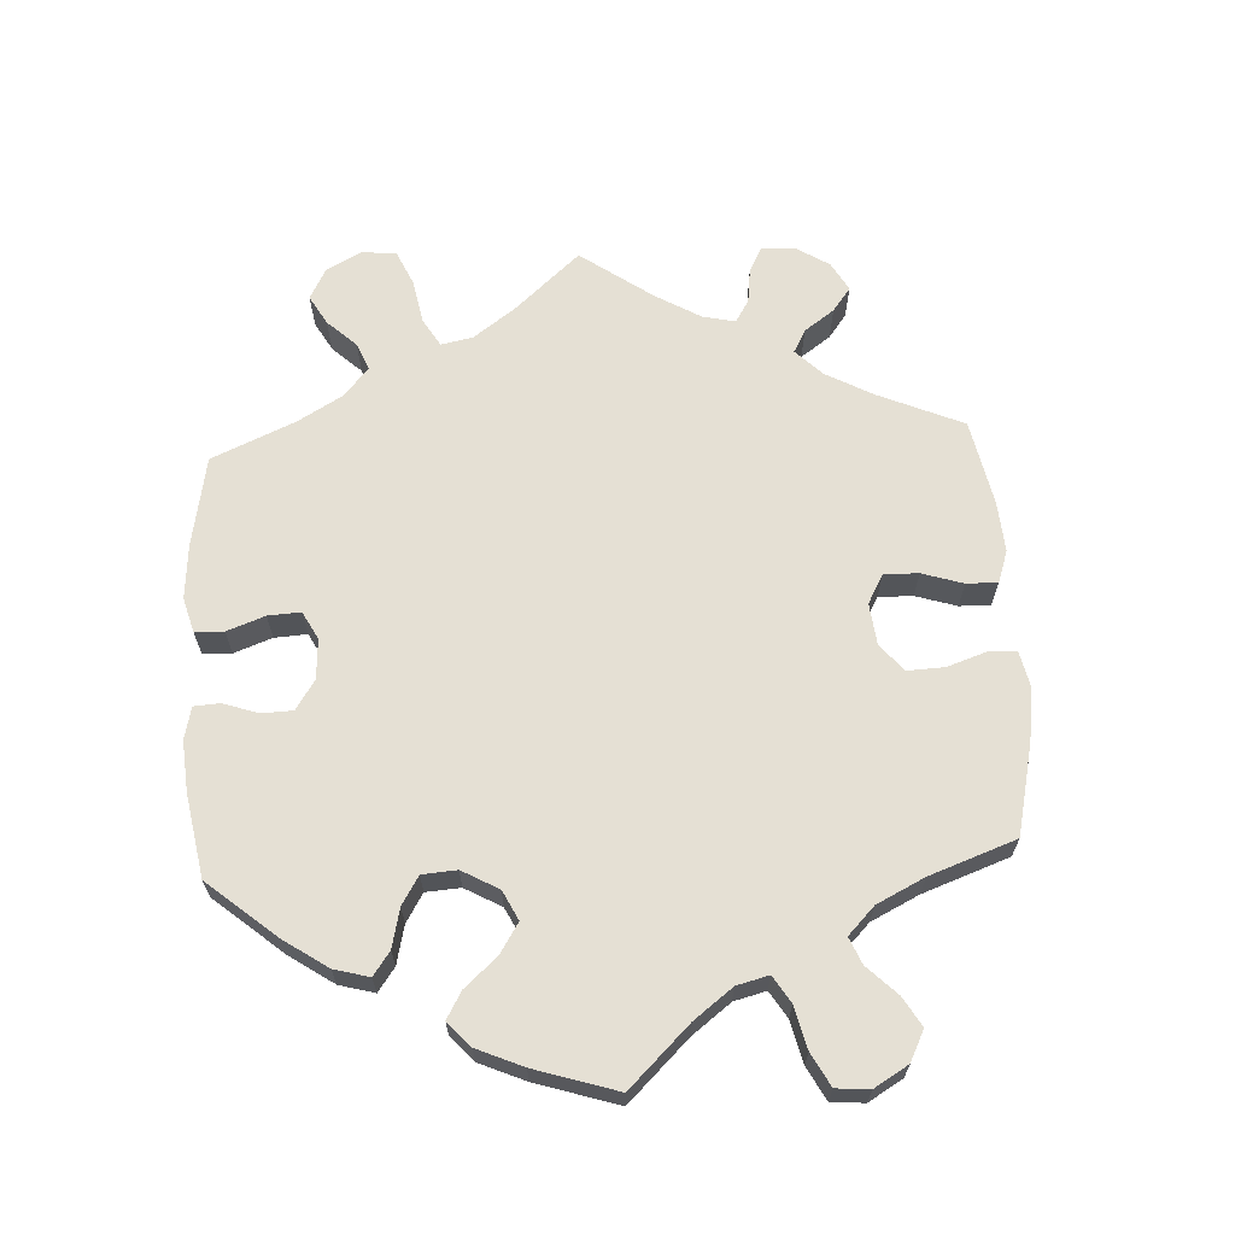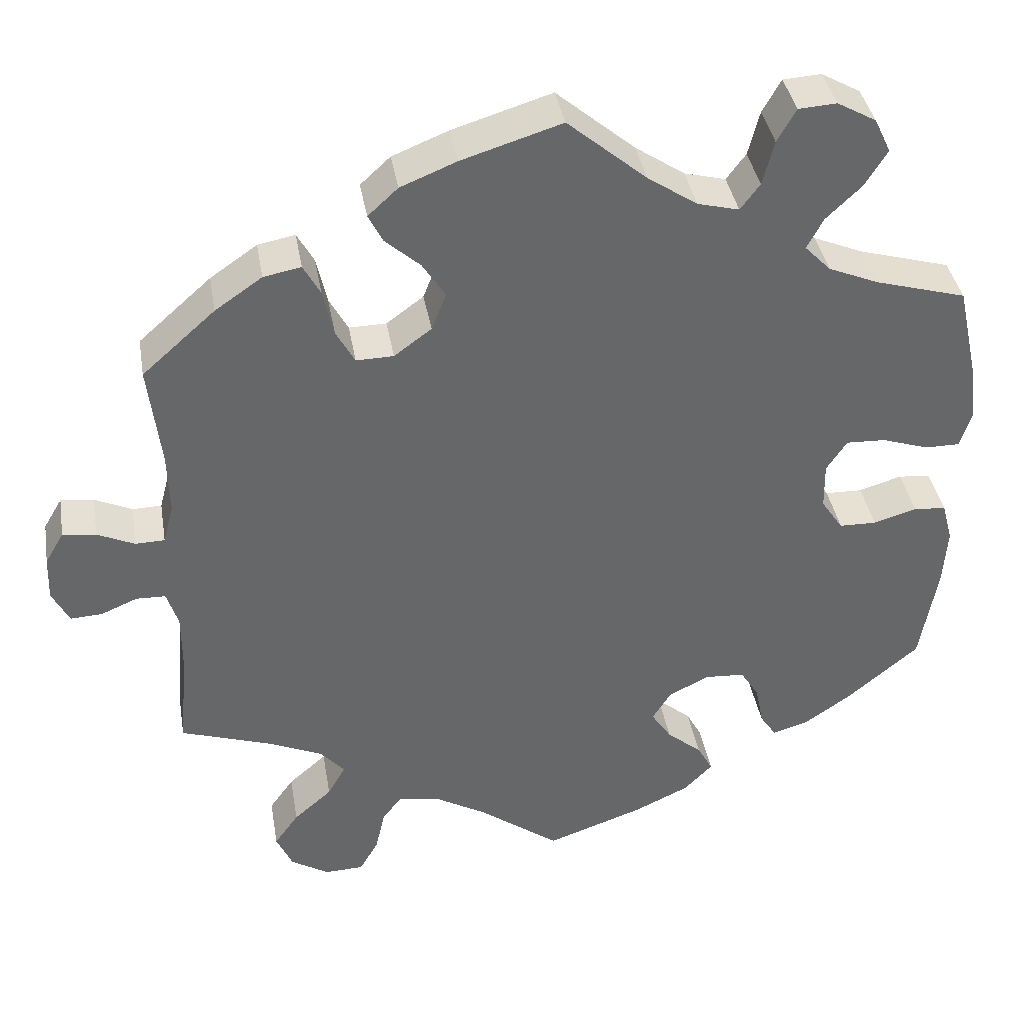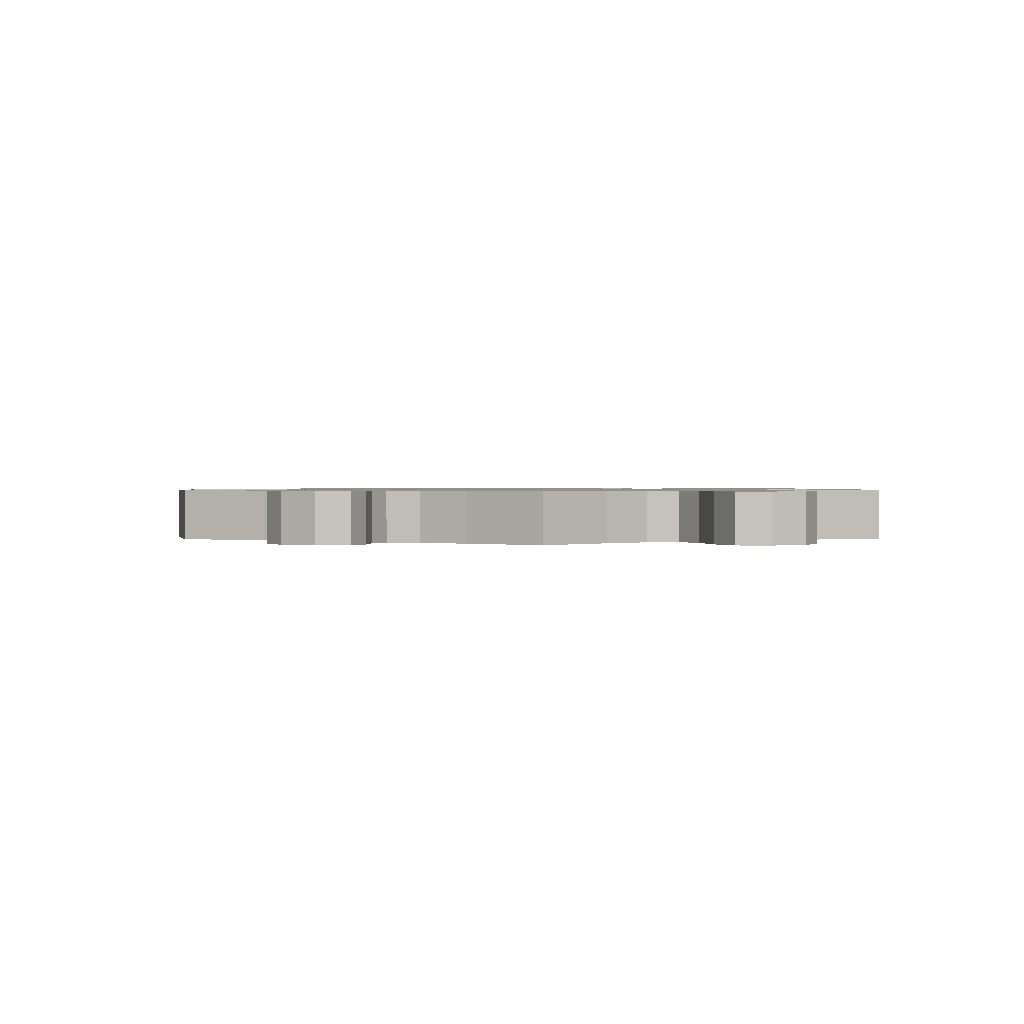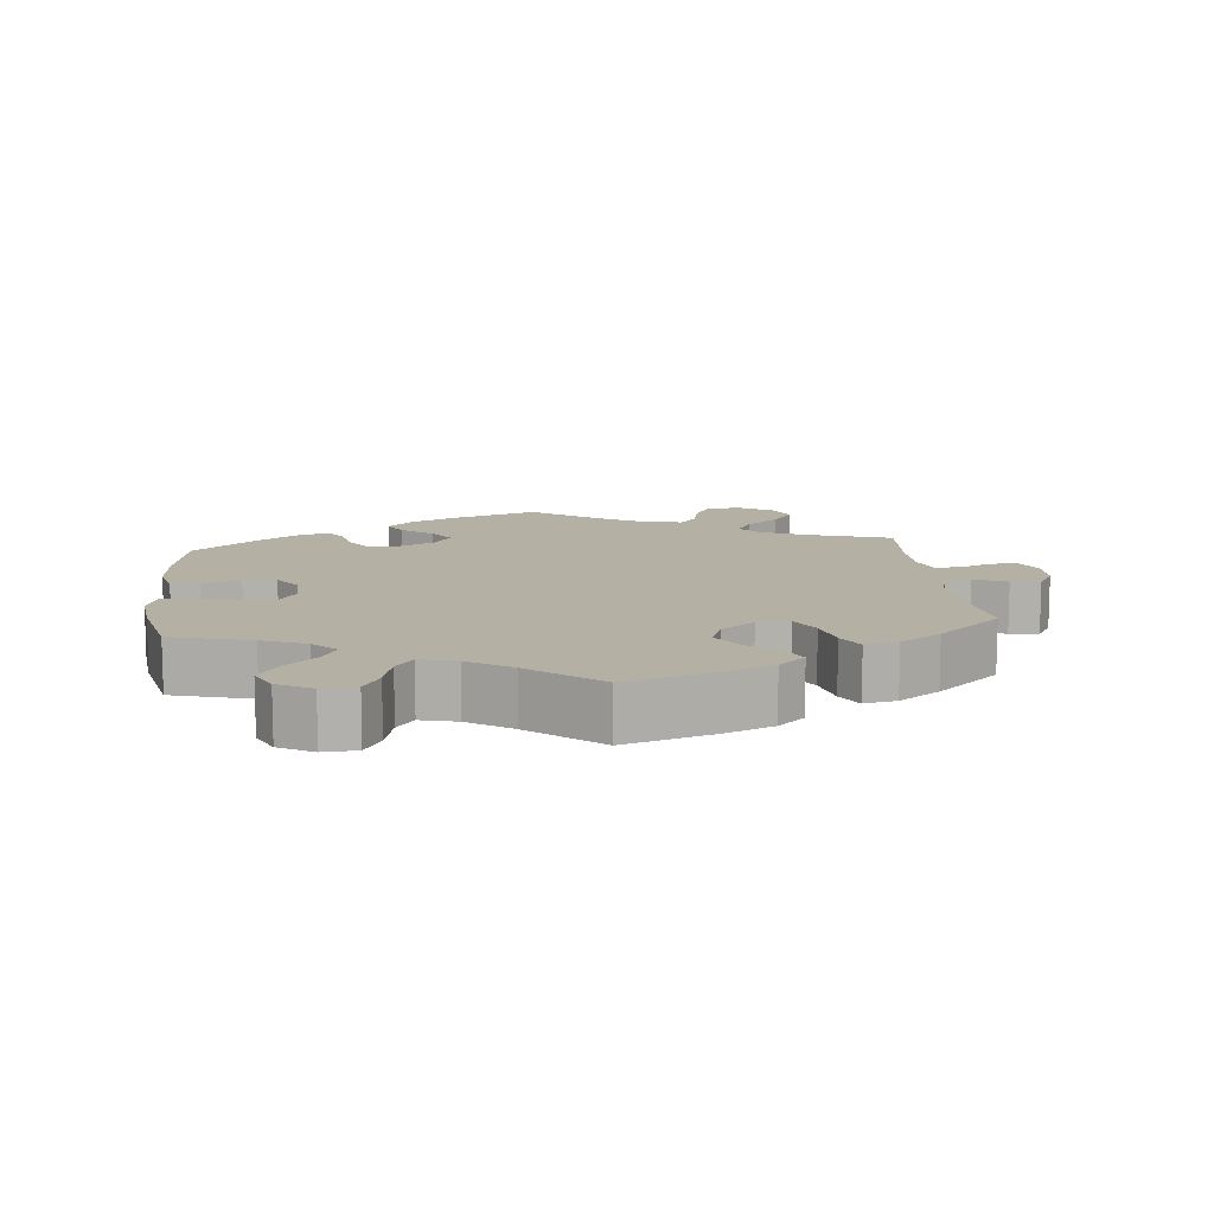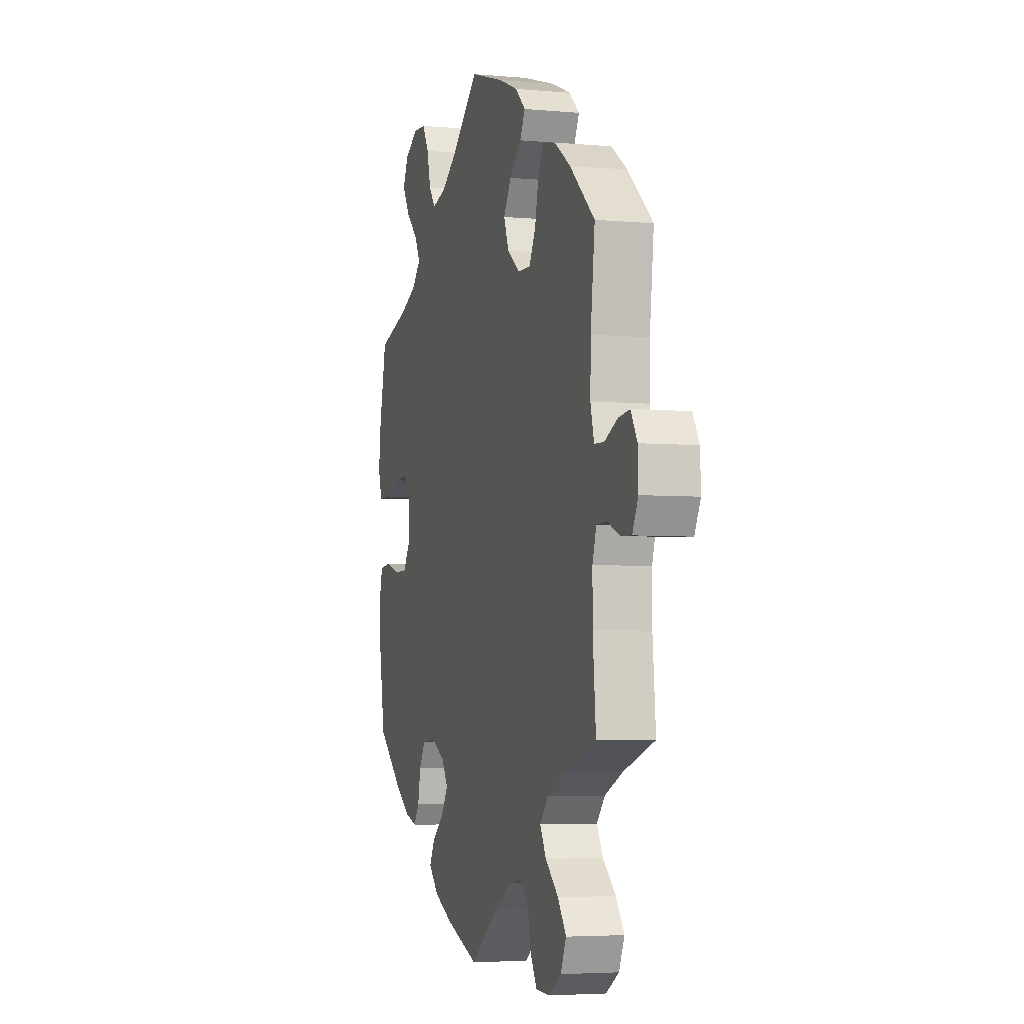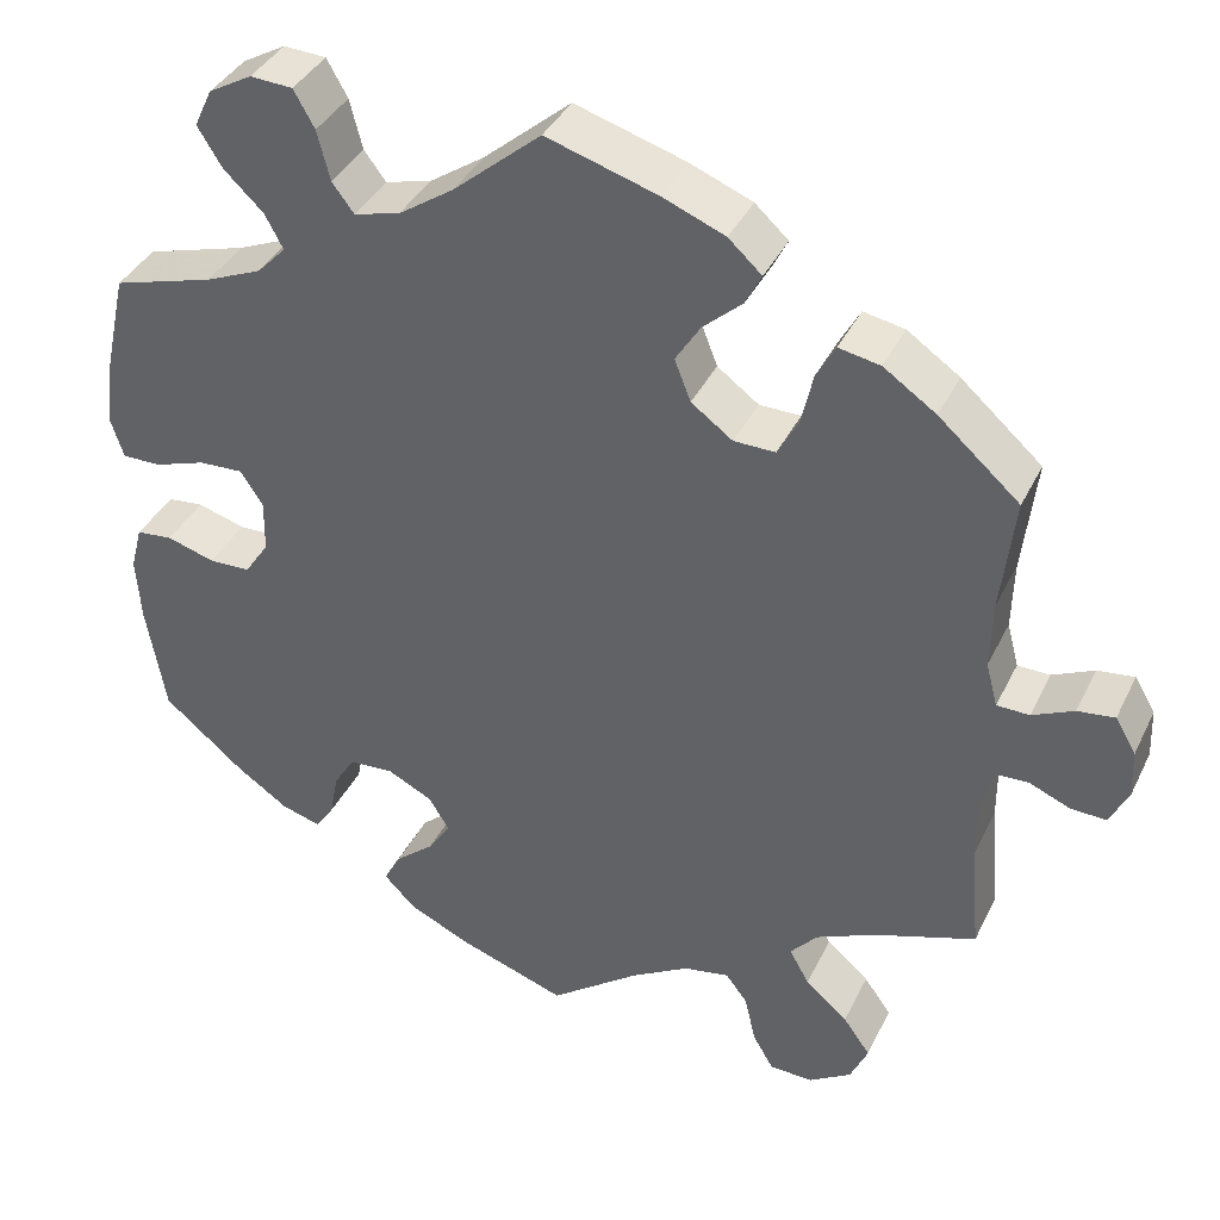
<metadata>
{"format":"obj","ext":"obj","renderer":"f3d","projection":"perspective","resolution":1024,"background":"white","views":[{"elev":65.8,"azim":-63.1,"up":"+Y"},{"elev":38.5,"azim":170.4,"up":"+Z"},{"elev":0.9,"azim":118.3,"up":"+Y"},{"elev":11.4,"azim":-6.1,"up":"+Y"},{"elev":-4.5,"azim":73.6,"up":"+Z"},{"elev":38.0,"azim":23.7,"up":"+Z"}]}
</metadata>
<code>
v -0.389 0.07 0.321
v -0.327 0.07 0.347
v -0.295 0.07 0.38
v -0.315 0.07 0.418
v -0.359 0.07 0.46
v -0.386 0.07 0.504
v -0.366 0.07 0.546
v -0.318 0.07 0.573
v -0.271 0.07 0.57
v -0.248 0.07 0.529
v -0.234 0.07 0.474
v -0.21 0.07 0.442
v -0.159 0.07 0.455
v -0.098 0.07 0.496
v -0.001 0.07 0.578
v 0.122 0.07 0.54
v 0.191 0.07 0.512
v 0.228 0.07 0.478
v 0.21 0.07 0.443
v 0.167 0.07 0.405
v 0.139 0.07 0.361
v 0.157 0.07 0.315
v 0.203 0.07 0.281
v 0.249 0.07 0.28
v 0.272 0.07 0.322
v 0.285 0.07 0.38
v 0.306 0.07 0.418
v 0.352 0.07 0.409
v 0.41 0.07 0.369
v 0.5 0.07 0.289
v 0.485 0.07 0.162
v 0.483 0.07 0.087
v 0.496 0.07 0.038
v 0.532 0.07 0.037
v 0.578 0.07 0.058
v 0.619 0.07 0.063
v 0.642 0.07 0.024
v 0.644 0.07 -0.031
v 0.623 0.07 -0.072
v 0.584 0.07 -0.07
v 0.539 0.07 -0.051
v 0.503 0.07 -0.052
v 0.489 0.07 -0.096
v 0.489 0.07 -0.168
v 0.5 0.07 -0.289
v 0.386 0.07 -0.327
v 0.321 0.07 -0.356
v 0.291 0.07 -0.39
v 0.313 0.07 -0.429
v 0.36 0.07 -0.47
v 0.39 0.07 -0.512
v 0.37 0.07 -0.556
v 0.323 0.07 -0.585
v 0.275 0.07 -0.583
v 0.252 0.07 -0.543
v 0.24 0.07 -0.49
v 0.216 0.07 -0.458
v 0.165 0.07 -0.467
v 0.101 0.07 -0.504
v 0.001 0.07 -0.578
v -0.119 0.07 -0.536
v -0.187 0.07 -0.504
v -0.222 0.07 -0.468
v -0.203 0.07 -0.433
v -0.16 0.07 -0.397
v -0.135 0.07 -0.359
v -0.158 0.07 -0.322
v -0.208 0.07 -0.297
v -0.257 0.07 -0.3
v -0.28 0.07 -0.337
v -0.29 0.07 -0.387
v -0.31 0.07 -0.417
v -0.354 0.07 -0.404
v -0.412 0.07 -0.364
v -0.501 0.07 -0.289
v -0.522 0.07 -0.167
v -0.527 0.07 -0.094
v -0.514 0.07 -0.045
v -0.474 0.07 -0.041
v -0.421 0.07 -0.057
v -0.375 0.07 -0.056
v -0.348 0.07 -0.016
v -0.347 0.07 0.042
v -0.372 0.07 0.08
v -0.421 0.07 0.078
v -0.478 0.07 0.059
v -0.521 0.07 0.059
v -0.535 0.07 0.103
v -0.527 0.07 0.172
v -0.501 0.07 0.289
v -0.389 0 0.321
v -0.327 0 0.347
v -0.295 0 0.38
v -0.315 0 0.418
v -0.359 0 0.46
v -0.386 0 0.504
v -0.366 0 0.546
v -0.318 0 0.573
v -0.271 0 0.57
v -0.248 0 0.529
v -0.234 0 0.474
v -0.21 0 0.442
v -0.159 0 0.455
v -0.098 0 0.496
v -0.001 0 0.578
v 0.122 0 0.54
v 0.191 0 0.512
v 0.228 0 0.478
v 0.21 0 0.443
v 0.167 0 0.405
v 0.139 0 0.361
v 0.157 0 0.315
v 0.203 0 0.281
v 0.249 0 0.28
v 0.272 0 0.322
v 0.285 0 0.38
v 0.306 0 0.418
v 0.352 0 0.409
v 0.41 0 0.369
v 0.5 0 0.289
v 0.485 0 0.162
v 0.483 0 0.087
v 0.496 0 0.038
v 0.532 0 0.037
v 0.578 0 0.058
v 0.619 0 0.063
v 0.642 0 0.024
v 0.644 0 -0.031
v 0.623 0 -0.072
v 0.584 0 -0.07
v 0.539 0 -0.051
v 0.503 0 -0.052
v 0.489 0 -0.096
v 0.489 0 -0.168
v 0.5 0 -0.289
v 0.386 0 -0.327
v 0.321 0 -0.356
v 0.291 0 -0.39
v 0.313 0 -0.429
v 0.36 0 -0.47
v 0.39 0 -0.512
v 0.37 0 -0.556
v 0.323 0 -0.585
v 0.275 0 -0.583
v 0.252 0 -0.543
v 0.24 0 -0.49
v 0.216 0 -0.458
v 0.165 0 -0.467
v 0.101 0 -0.504
v 0.001 0 -0.578
v -0.119 0 -0.536
v -0.187 0 -0.504
v -0.222 0 -0.468
v -0.203 0 -0.433
v -0.16 0 -0.397
v -0.135 0 -0.359
v -0.158 0 -0.322
v -0.208 0 -0.297
v -0.257 0 -0.3
v -0.28 0 -0.337
v -0.29 0 -0.387
v -0.31 0 -0.417
v -0.354 0 -0.404
v -0.412 0 -0.364
v -0.501 0 -0.289
v -0.522 0 -0.167
v -0.527 0 -0.094
v -0.514 0 -0.045
v -0.474 0 -0.041
v -0.421 0 -0.057
v -0.375 0 -0.056
v -0.348 0 -0.016
v -0.347 0 0.042
v -0.372 0 0.08
v -0.421 0 0.078
v -0.478 0 0.059
v -0.521 0 0.059
v -0.535 0 0.103
v -0.527 0 0.172
v -0.501 0 0.289
f 89 90 1
f 88 89 1 2
f 85 86 87 88
f 84 85 88 2
f 83 84 2 3
f 82 83 3
f 77 78 79 80
f 77 80 81
f 76 77 81
f 75 76 81
f 74 75 81 82
f 70 71 72 73
f 69 70 73 74
f 62 63 64 65
f 62 65 66
f 59 60 61 62
f 58 59 62 66
f 57 58 66 67
f 53 54 55 56
f 53 56 57
f 52 53 57
f 49 50 51 52
f 48 49 52 57
f 47 48 57 67
f 44 45 46
f 43 44 46 47
f 42 43 47 67
f 38 39 40 41
f 38 41 42
f 37 38 42
f 34 35 36 37
f 33 34 37 42
f 32 33 42 67
f 28 29 30 31
f 25 26 27 28
f 24 25 28 31
f 23 24 31 32
f 17 18 19 20
f 17 20 21
f 14 15 16 17
f 13 14 17 21
f 12 13 21 22
f 8 9 10 11
f 8 11 12
f 7 8 12
f 4 5 6 7
f 3 4 7 12
f 82 3 12 22
f 69 74 82 22
f 23 32 67 68
f 22 23 68 69
f 91 180 179
f 92 91 179 178
f 178 177 176 175
f 92 178 175 174
f 93 92 174 173
f 93 173 172
f 170 169 168 167
f 171 170 167
f 171 167 166
f 171 166 165
f 172 171 165 164
f 163 162 161 160
f 164 163 160 159
f 155 154 153 152
f 156 155 152
f 152 151 150 149
f 156 152 149 148
f 157 156 148 147
f 146 145 144 143
f 147 146 143
f 147 143 142
f 142 141 140 139
f 147 142 139 138
f 157 147 138 137
f 136 135 134
f 137 136 134 133
f 157 137 133 132
f 131 130 129 128
f 132 131 128
f 132 128 127
f 127 126 125 124
f 132 127 124 123
f 157 132 123 122
f 121 120 119 118
f 118 117 116 115
f 121 118 115 114
f 122 121 114 113
f 110 109 108 107
f 111 110 107
f 107 106 105 104
f 111 107 104 103
f 112 111 103 102
f 101 100 99 98
f 102 101 98
f 102 98 97
f 97 96 95 94
f 102 97 94 93
f 112 102 93 172
f 112 172 164 159
f 158 157 122 113
f 159 158 113 112
f 1 91 92 2
f 2 92 93 3
f 3 93 94 4
f 4 94 95 5
f 5 95 96 6
f 6 96 97 7
f 7 97 98 8
f 8 98 99 9
f 9 99 100 10
f 10 100 101 11
f 11 101 102 12
f 12 102 103 13
f 13 103 104 14
f 14 104 105 15
f 15 105 106 16
f 16 106 107 17
f 17 107 108 18
f 18 108 109 19
f 19 109 110 20
f 20 110 111 21
f 21 111 112 22
f 22 112 113 23
f 23 113 114 24
f 24 114 115 25
f 25 115 116 26
f 26 116 117 27
f 27 117 118 28
f 28 118 119 29
f 29 119 120 30
f 30 120 121 31
f 31 121 122 32
f 32 122 123 33
f 33 123 124 34
f 34 124 125 35
f 35 125 126 36
f 36 126 127 37
f 37 127 128 38
f 38 128 129 39
f 39 129 130 40
f 40 130 131 41
f 41 131 132 42
f 42 132 133 43
f 43 133 134 44
f 44 134 135 45
f 45 135 136 46
f 46 136 137 47
f 47 137 138 48
f 48 138 139 49
f 49 139 140 50
f 50 140 141 51
f 51 141 142 52
f 52 142 143 53
f 53 143 144 54
f 54 144 145 55
f 55 145 146 56
f 56 146 147 57
f 57 147 148 58
f 58 148 149 59
f 59 149 150 60
f 60 150 151 61
f 61 151 152 62
f 62 152 153 63
f 63 153 154 64
f 64 154 155 65
f 65 155 156 66
f 66 156 157 67
f 67 157 158 68
f 68 158 159 69
f 69 159 160 70
f 70 160 161 71
f 71 161 162 72
f 72 162 163 73
f 73 163 164 74
f 74 164 165 75
f 75 165 166 76
f 76 166 167 77
f 77 167 168 78
f 78 168 169 79
f 79 169 170 80
f 80 170 171 81
f 81 171 172 82
f 82 172 173 83
f 83 173 174 84
f 84 174 175 85
f 85 175 176 86
f 86 176 177 87
f 87 177 178 88
f 88 178 179 89
f 89 179 180 90
f 90 180 91 1

</code>
